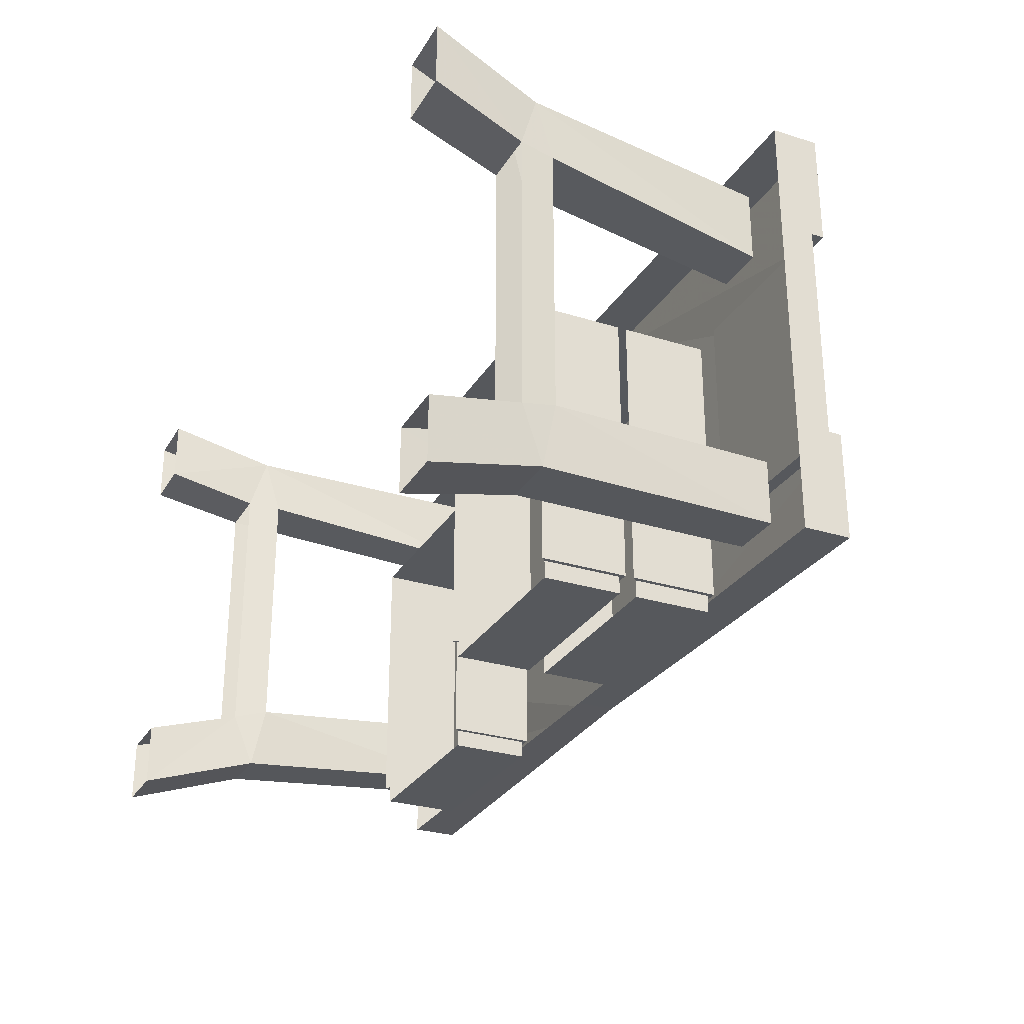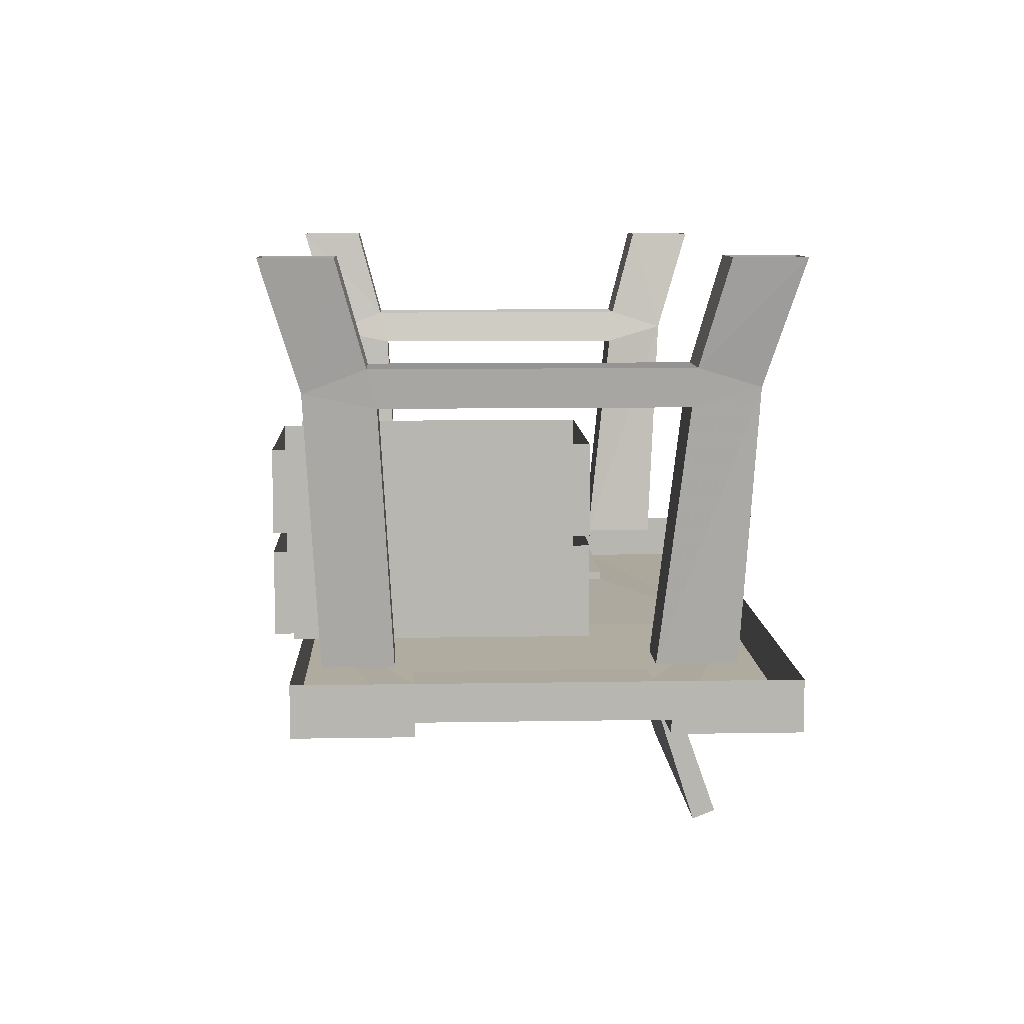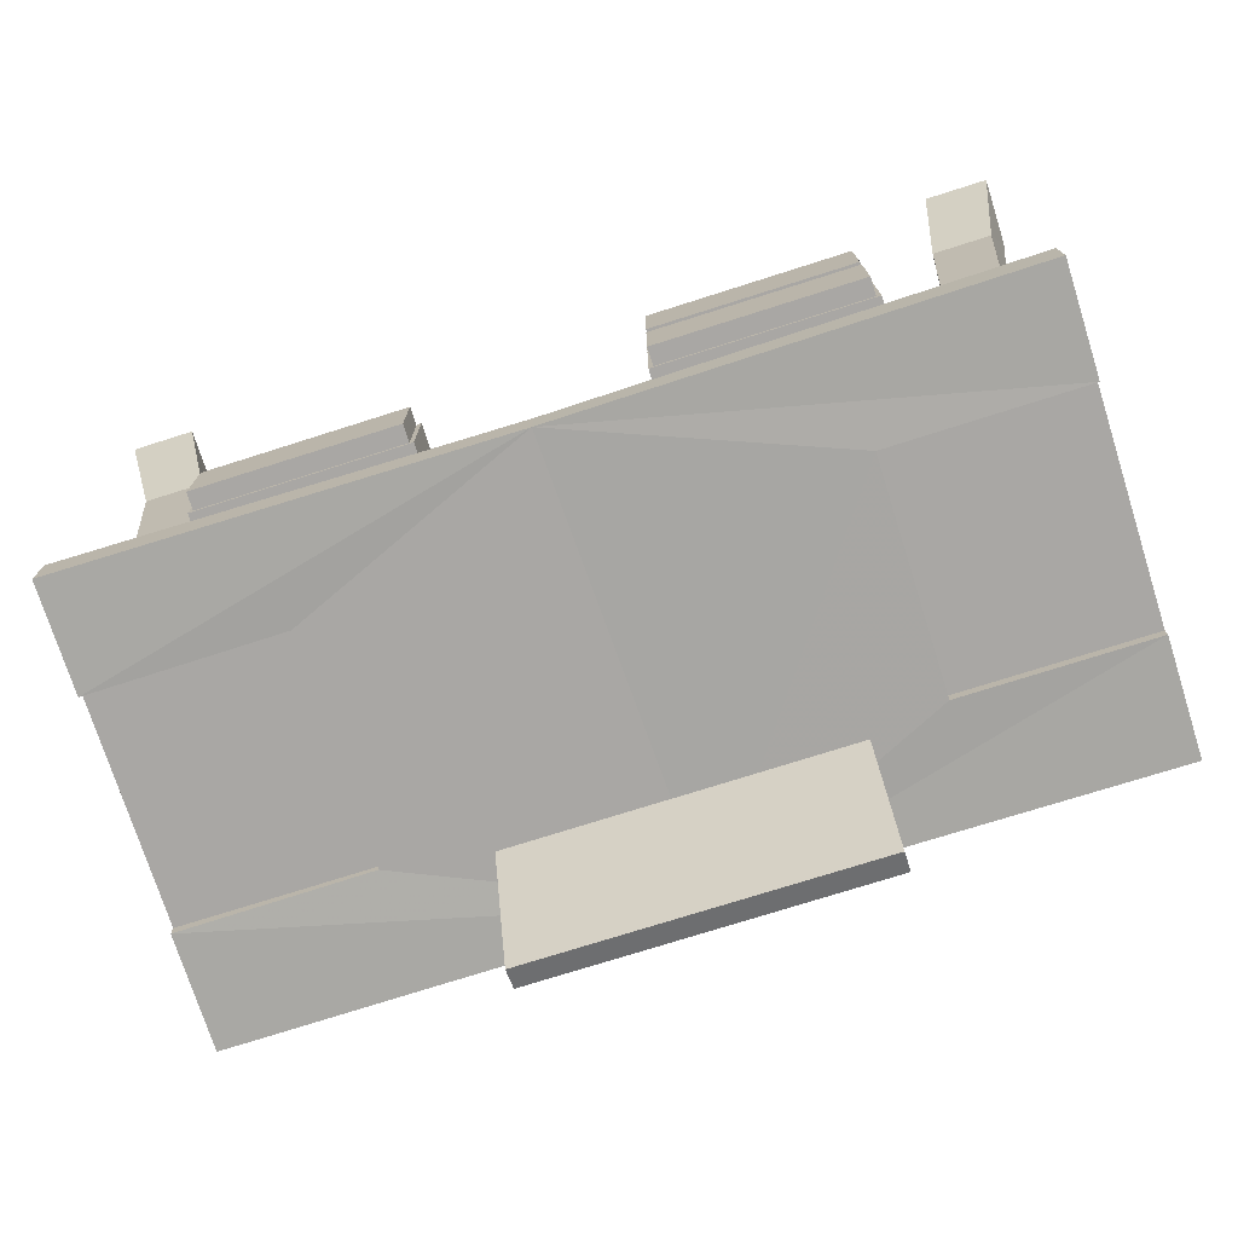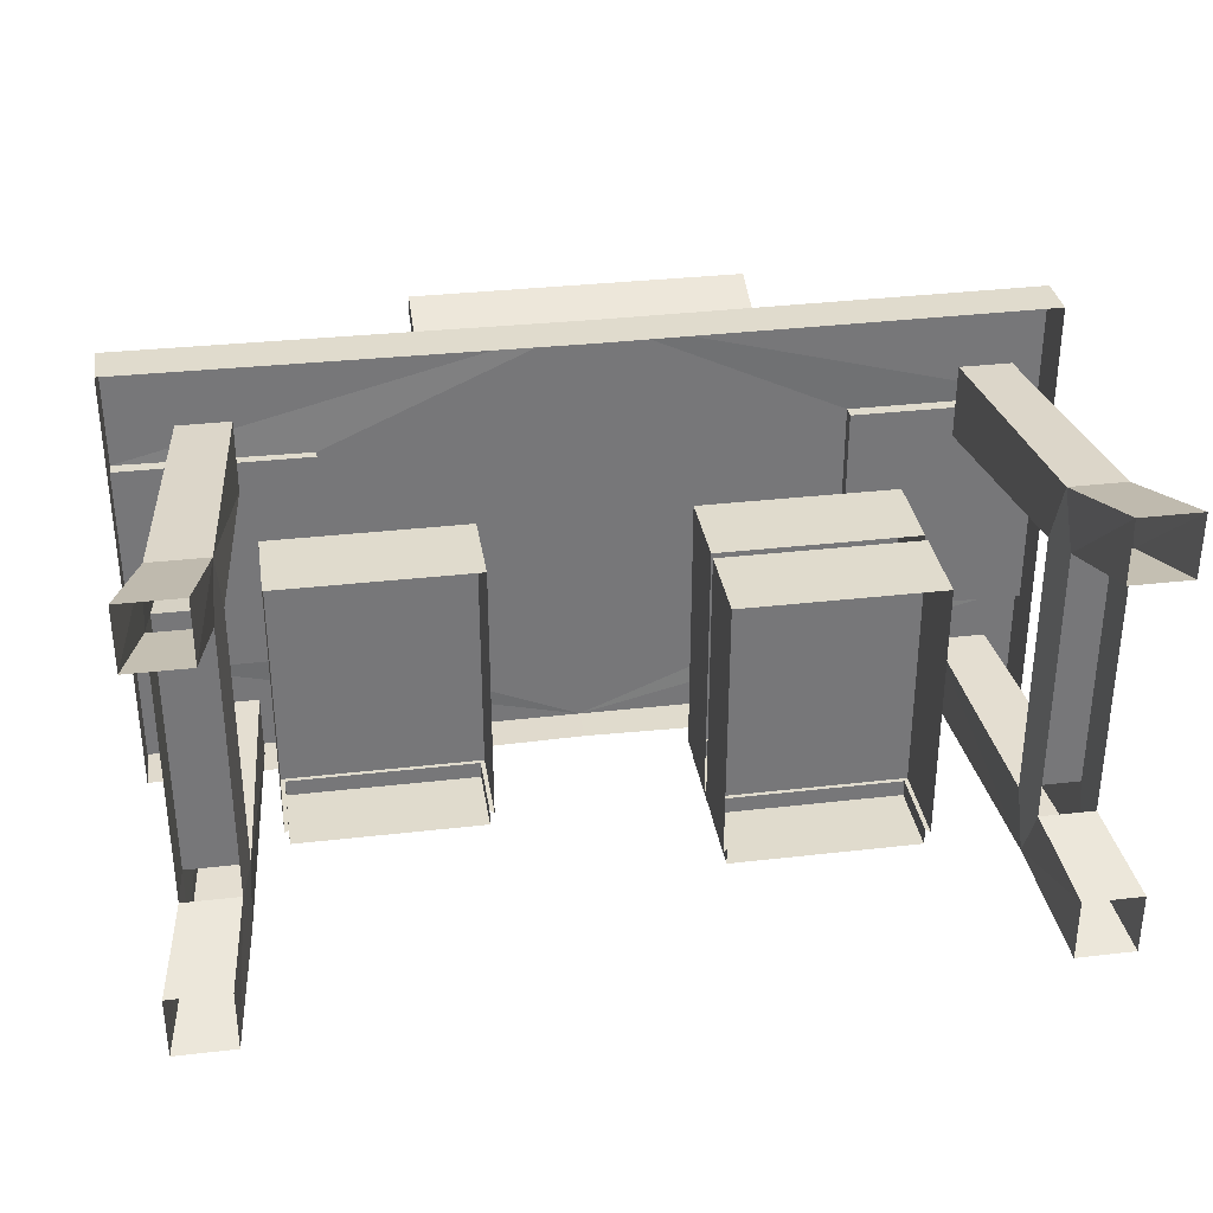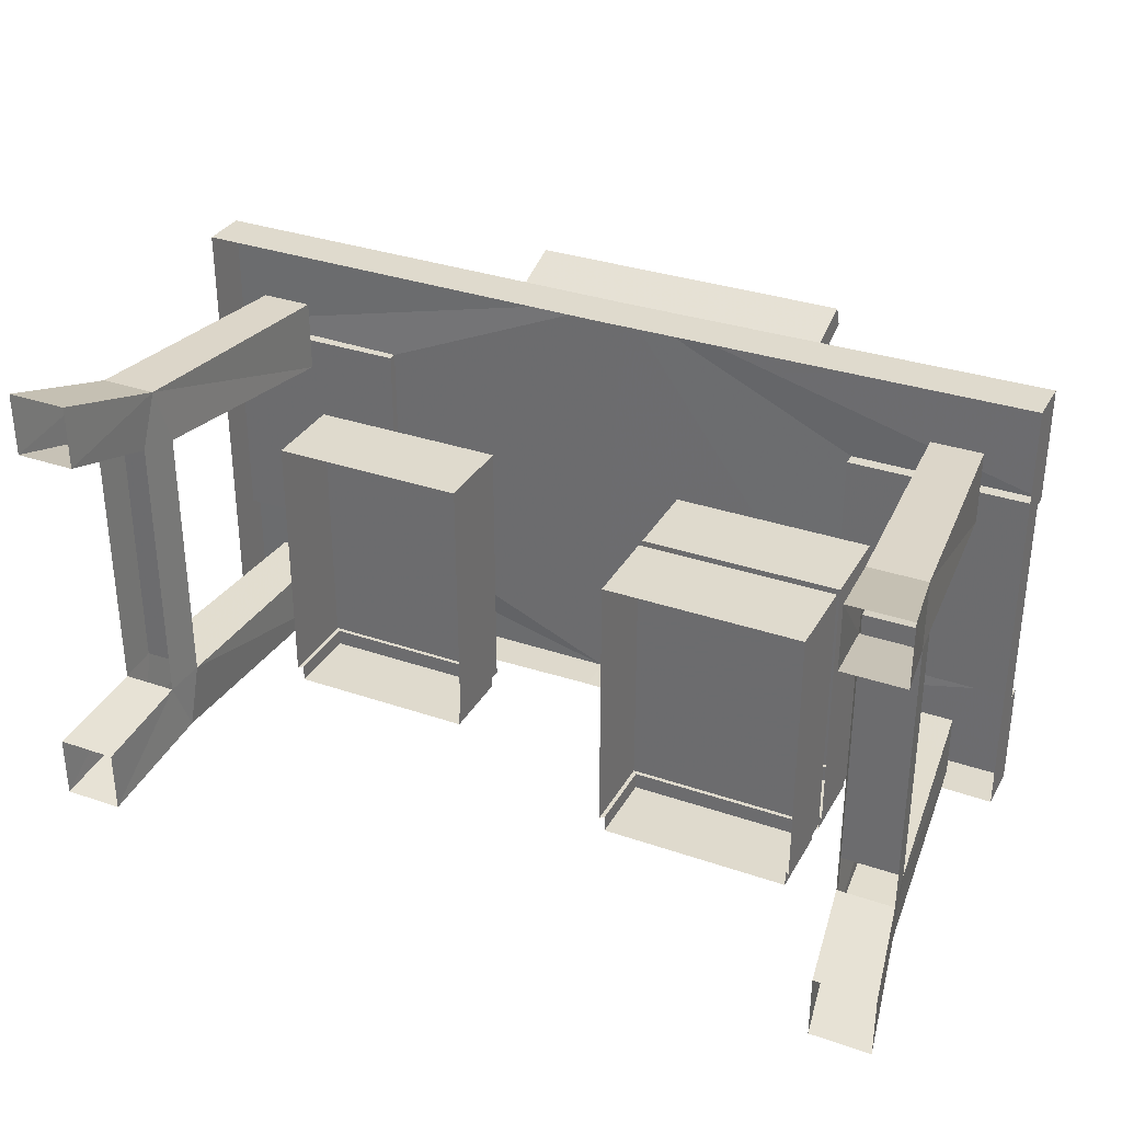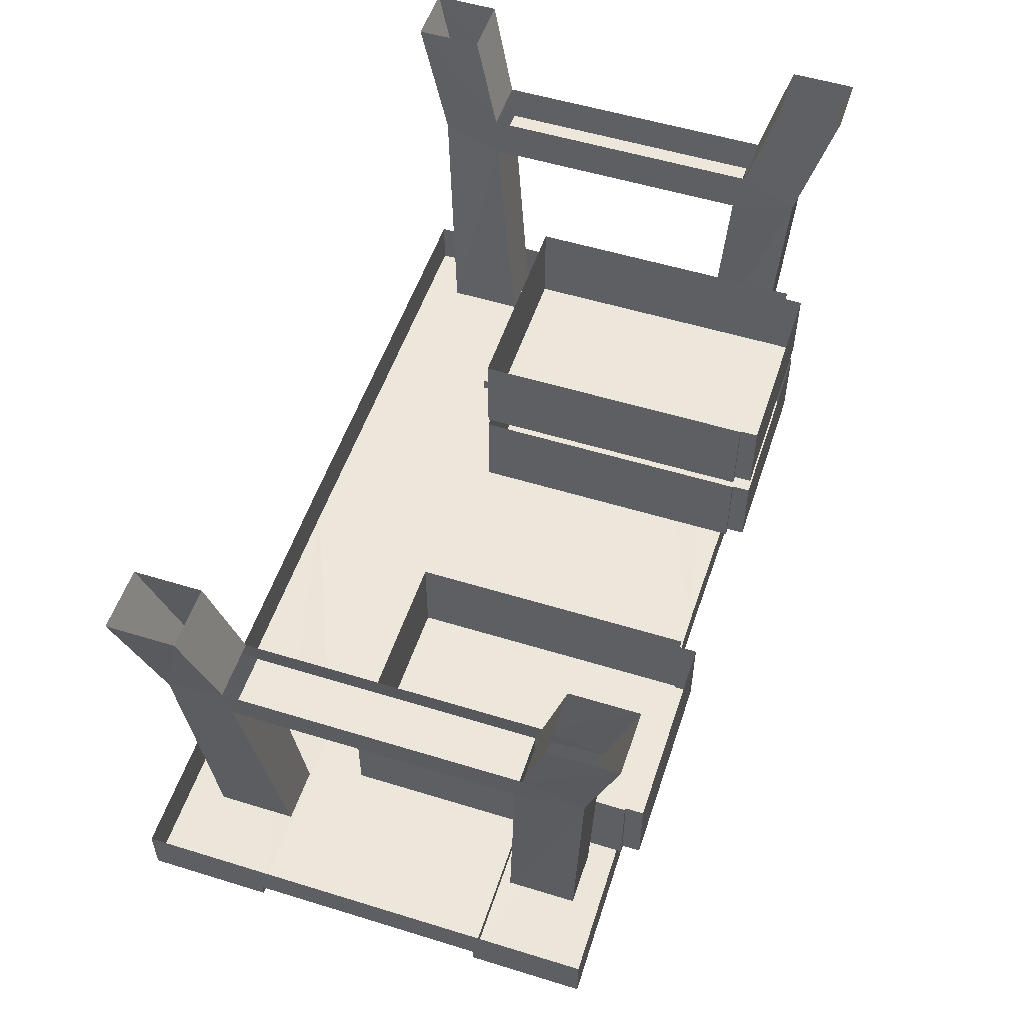
<metadata>
{"format":"obj","ext":"obj","renderer":"f3d","projection":"perspective","resolution":1024,"background":"white","views":[{"elev":-28.3,"azim":-115.3,"up":"+Z"},{"elev":9.0,"azim":-92.7,"up":"+Y"},{"elev":-74.7,"azim":-162.4,"up":"+Y"},{"elev":33.2,"azim":171.0,"up":"+Z"},{"elev":32.6,"azim":-154.5,"up":"+Z"},{"elev":53.7,"azim":108.2,"up":"+Y"}]}
</metadata>
<code>
v -0.6641 -0.2344 0.2344
v -0.7734 -0.2344 0.2344
v -0.7734 -0.2344 -0.2578
v -0.6641 -0.2344 -0.2578
v -0.6797 -0.1719 0.2422
v -0.6719 -0.2031 0.3438
v -0.6328 -0.6562 0.3203
v -0.6328 -0.6562 0.1875
v -0.7266 -0.6562 0.1875
v -0.7734 -0.2031 0.3438
v -0.7812 -0.1719 0.2422
v -0.7812 -0.1719 -0.2734
v -0.7734 -0.2109 -0.375
v -0.7266 -0.6562 -0.3516
v -0.7266 -0.6562 -0.2344
v -0.6328 -0.6562 -0.2344
v -0.6719 -0.2109 -0.375
v -0.6797 -0.1719 -0.2734
v -0.7266 -0.6562 0.3203
v -0.7031 0 0.4062
v -0.8125 0 0.4062
v -0.8125 0 0.2891
v -0.7031 0 0.2891
v -0.6328 -0.6562 -0.3516
v -0.8125 0 -0.4375
v -0.7031 0 -0.4375
v -0.8125 0 -0.3203
v -0.7031 0 -0.3203
v 0.6172 -0.2344 -0.2578
v 0.7266 -0.2344 -0.2578
v 0.7266 -0.2344 0.2344
v 0.6172 -0.2344 0.2344
v 0.6328 -0.1719 0.2422
v 0.6328 -0.1719 -0.2734
v 0.625 -0.2109 -0.375
v 0.5859 -0.6562 -0.3516
v 0.5859 -0.6562 -0.2344
v 0.6797 -0.6562 -0.2344
v 0.7266 -0.2109 -0.375
v 0.7344 -0.1719 -0.2734
v 0.7344 -0.1719 0.2422
v 0.7266 -0.2031 0.3438
v 0.6797 -0.6562 0.3203
v 0.6797 -0.6562 0.1875
v 0.5859 -0.6562 0.1875
v 0.625 -0.2031 0.3438
v 0.6562 0 0.2891
v 0.7656 0 0.2891
v 0.7656 0 0.4062
v 0.5859 -0.6562 0.3203
v 0.6562 0 0.4062
v 0.6797 -0.6562 -0.3516
v 0.6562 0 -0.4375
v 0.7656 0 -0.4375
v 0.7656 0 -0.3203
v 0.6562 0 -0.3203
v 0.1953 -0.6484 0.09375
v 0.5625 -0.6484 0.09375
v 0.5625 -0.4922 0.09375
v 0.1953 -0.4922 0.09375
v 0.1953 -0.6484 -0.4062
v 0.5625 -0.6484 -0.4062
v 0.5625 -0.4922 -0.4062
v 0.1953 -0.4922 -0.4062
v 0.2031 -0.5 -0.4062
v 0.2031 -0.6406 -0.4062
v 0.5547 -0.6406 -0.4062
v 0.5547 -0.5 -0.4062
v 0.5547 -0.6406 -0.4375
v 0.5547 -0.5 -0.4375
v 0.2031 -0.5 -0.4375
v 0.2031 -0.6406 -0.4375
v -0.8125 -0.7266 0.2031
v -0.8125 -0.6641 0.4141
v -0.8125 -0.6641 -0.3984
v -0.8125 -0.7266 -0.2031
v -0.4688 -0.7266 0.2031
v -0.8125 -0.75 0.2031
v -0.8125 -0.7266 0.4141
v -0.02344 -0.6562 0.4141
v -0.02344 -0.7266 0.4141
v 0.7969 -0.6641 0.4141
v 0.7969 -0.7266 0.4141
v 0.7969 -0.7266 0.2031
v 0.7969 -0.7266 -0.2031
v 0.7969 -0.6641 -0.3984
v 0.7969 -0.7266 -0.3984
v 0.007812 -0.6719 -0.3906
v 0.007812 -0.7266 -0.3906
v -0.8125 -0.7266 -0.3984
v -0.8125 -0.75 -0.3984
v -0.8125 -0.75 -0.2031
v -0.4688 -0.75 -0.2031
v -0.4688 -0.7266 -0.2031
v -0.4688 -0.75 0.2031
v -0.02344 -0.7422 0.4141
v -0.8125 -0.75 0.4141
v 0.7969 -0.75 0.4141
v 0.7969 -0.75 0.2031
v 0.4531 -0.7422 0.2031
v 0.4531 -0.7266 0.2031
v 0.4531 -0.7266 -0.2031
v 0.7969 -0.75 -0.2031
v 0.7969 -0.75 -0.3984
v 0.007812 -0.7422 -0.3906
v 0.4531 -0.7422 -0.2031
v -0.5469 -0.6484 0.09375
v -0.1797 -0.6484 0.09375
v -0.1797 -0.4922 0.09375
v -0.5469 -0.4922 0.09375
v -0.5469 -0.6484 -0.4062
v -0.1797 -0.6484 -0.4062
v -0.1797 -0.4922 -0.4062
v -0.5469 -0.4922 -0.4062
v -0.5391 -0.5 -0.4062
v -0.5391 -0.6406 -0.4062
v -0.1875 -0.6406 -0.4062
v -0.1875 -0.5 -0.4062
v -0.1875 -0.6406 -0.4375
v -0.1875 -0.5 -0.4375
v -0.5391 -0.5 -0.4375
v -0.5391 -0.6406 -0.4375
v -0.5469 -0.4766 0.09375
v -0.1797 -0.4766 0.09375
v -0.1797 -0.3203 0.09375
v -0.5469 -0.3203 0.09375
v -0.5469 -0.4766 -0.4062
v -0.1797 -0.4766 -0.4062
v -0.1797 -0.3203 -0.4062
v -0.5469 -0.3203 -0.4062
v -0.5391 -0.3281 -0.4062
v -0.5391 -0.4688 -0.4062
v -0.1875 -0.4688 -0.4062
v -0.1875 -0.3281 -0.4062
v -0.1875 -0.4688 -0.4375
v -0.1875 -0.3281 -0.4375
v -0.5391 -0.3281 -0.4375
v -0.5391 -0.4688 -0.4375
v 0.2656 -1.039 0.3047
v -0.3359 -1.039 0.3047
v -0.3359 -0.7734 0.2188
v 0.2656 -0.7734 0.2188
v 0.2656 -1.023 0.3438
v -0.3359 -1.023 0.3438
v -0.3359 -0.7578 0.25
v 0.2656 -0.7578 0.25
f 1 2 3
f 1 3 4
f 1 5 6
f 1 6 7
f 1 7 8
f 2 9 10
f 2 10 11
f 3 12 13
f 3 13 14
f 3 14 15
f 4 16 17
f 4 17 18
f 19 10 9
f 10 21 11
f 11 21 22
f 5 23 20
f 5 20 6
f 17 16 24
f 25 13 27
f 27 13 12
f 28 18 17
f 28 17 26
f 29 30 31
f 29 31 32
f 29 34 35
f 29 35 36
f 29 36 37
f 30 38 39
f 30 39 40
f 31 41 42
f 31 42 43
f 31 43 44
f 32 45 46
f 32 46 33
f 33 46 47
f 41 48 42
f 42 48 49
f 46 45 50
f 46 51 47
f 52 39 38
f 39 54 40
f 40 54 55
f 34 56 53
f 34 53 35
f 68 67 69
f 68 69 70
f 71 72 66
f 71 66 65
f 67 66 72
f 67 72 69
f 73 74 75
f 73 75 76
f 73 77 78
f 73 78 79
f 73 79 74
f 74 79 80
f 80 79 81
f 80 81 82
f 82 81 83
f 82 83 84
f 82 84 85
f 82 85 86
f 86 85 87
f 86 87 88
f 88 87 89
f 88 89 75
f 75 89 90
f 75 90 76
f 76 90 91
f 76 91 92
f 76 92 93
f 76 93 94
f 77 94 95
f 77 95 78
f 78 97 79
f 83 98 84
f 84 98 99
f 84 99 100
f 84 100 101
f 85 102 103
f 85 103 87
f 87 103 104
f 93 95 94
f 103 102 106
f 101 100 106
f 101 106 102
f 118 117 119
f 118 119 120
f 121 122 116
f 121 116 115
f 117 116 122
f 117 122 119
f 134 133 135
f 134 135 136
f 137 138 132
f 137 132 131
f 133 132 138
f 133 138 135
f 139 142 143
f 139 143 140
f 140 143 144
f 140 144 145
f 140 145 141
f 141 145 142
f 142 145 146
f 142 146 143
f 1 4 5
f 1 8 2
f 2 8 9
f 2 11 12
f 2 12 3
f 3 15 4
f 4 15 16
f 4 18 5
f 19 7 6
f 19 6 10
f 10 6 20
f 10 20 21
f 11 22 5
f 5 22 23
f 13 17 24
f 13 24 14
f 25 26 17
f 25 17 13
f 27 12 28
f 28 12 18
f 29 32 33
f 29 33 34
f 29 37 30
f 30 37 38
f 30 40 31
f 31 40 41
f 31 44 32
f 32 44 45
f 33 47 41
f 41 47 48
f 42 49 46
f 42 46 50
f 42 50 43
f 49 51 46
f 52 36 35
f 52 35 39
f 39 35 53
f 39 53 54
f 40 55 34
f 34 55 56
f 57 58 59
f 57 59 60
f 57 60 61
f 57 61 58
f 58 61 62
f 58 62 63
f 58 63 59
f 61 60 64
f 61 64 65
f 61 65 66
f 61 66 62
f 62 66 67
f 62 67 63
f 63 67 68
f 70 69 71
f 71 69 72
f 73 76 77
f 76 94 77
f 78 95 96
f 78 96 97
f 79 97 81
f 81 97 96
f 81 96 83
f 83 96 98
f 84 101 102
f 84 102 85
f 87 104 89
f 89 104 105
f 89 105 90
f 90 105 91
f 91 105 92
f 92 105 93
f 93 105 96
f 93 96 95
f 103 106 105
f 103 105 104
f 99 98 96
f 99 96 100
f 100 96 105
f 100 105 106
f 107 108 109
f 107 109 110
f 107 110 111
f 107 111 108
f 108 111 112
f 108 112 113
f 108 113 109
f 111 110 114
f 111 114 115
f 111 115 116
f 111 116 112
f 112 116 117
f 112 117 113
f 113 117 118
f 120 119 121
f 121 119 122
f 123 124 125
f 123 125 126
f 123 126 127
f 123 127 124
f 124 127 128
f 124 128 129
f 124 129 125
f 127 126 130
f 127 130 131
f 127 131 132
f 127 132 128
f 128 132 133
f 128 133 129
f 129 133 134
f 136 135 137
f 137 135 138
f 139 140 141
f 139 141 142
f 143 146 144
f 144 146 145

</code>
